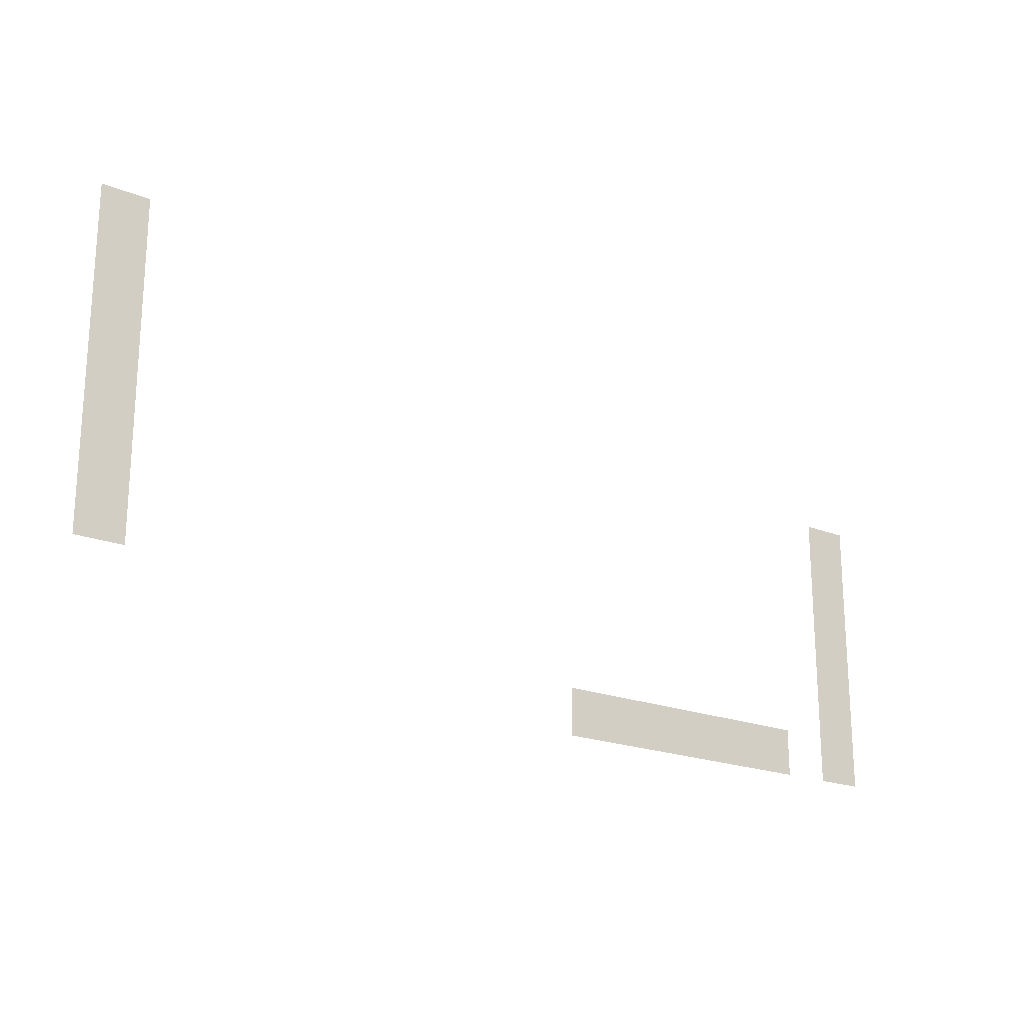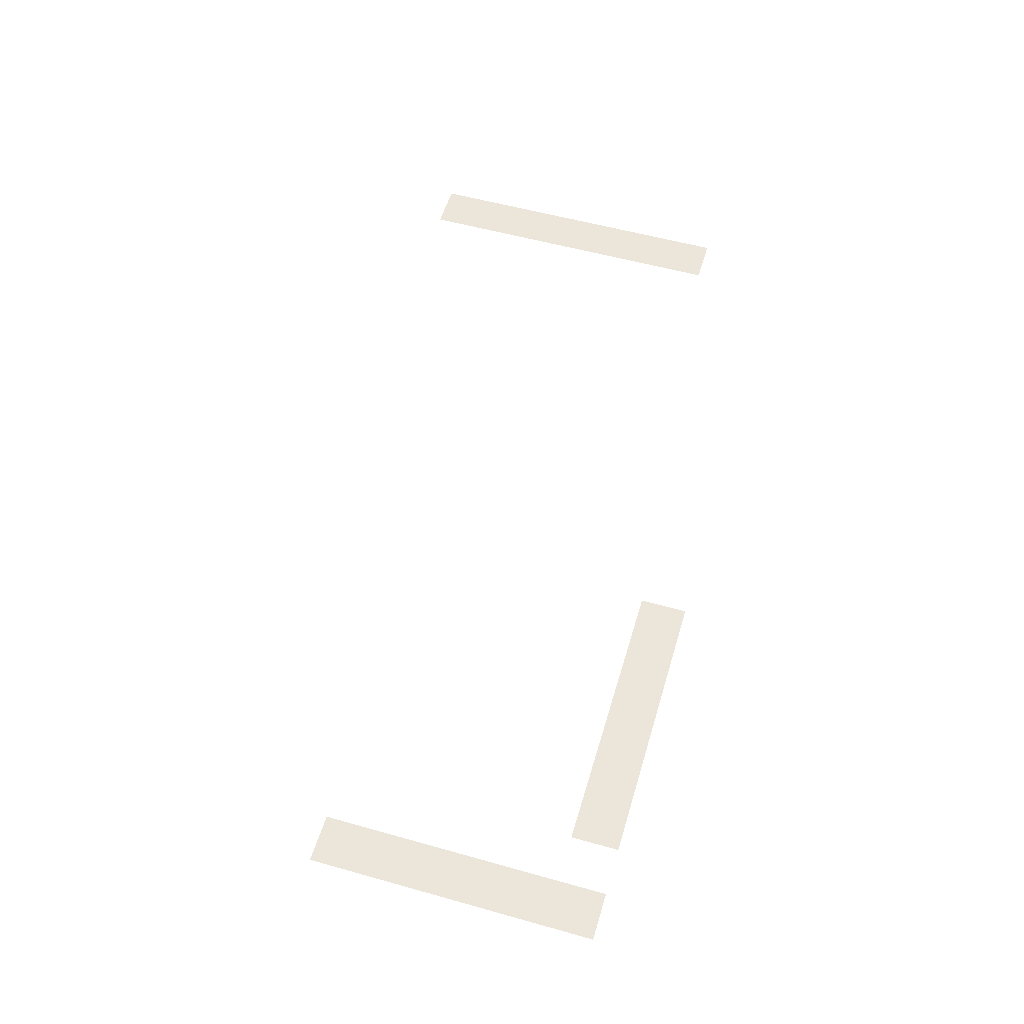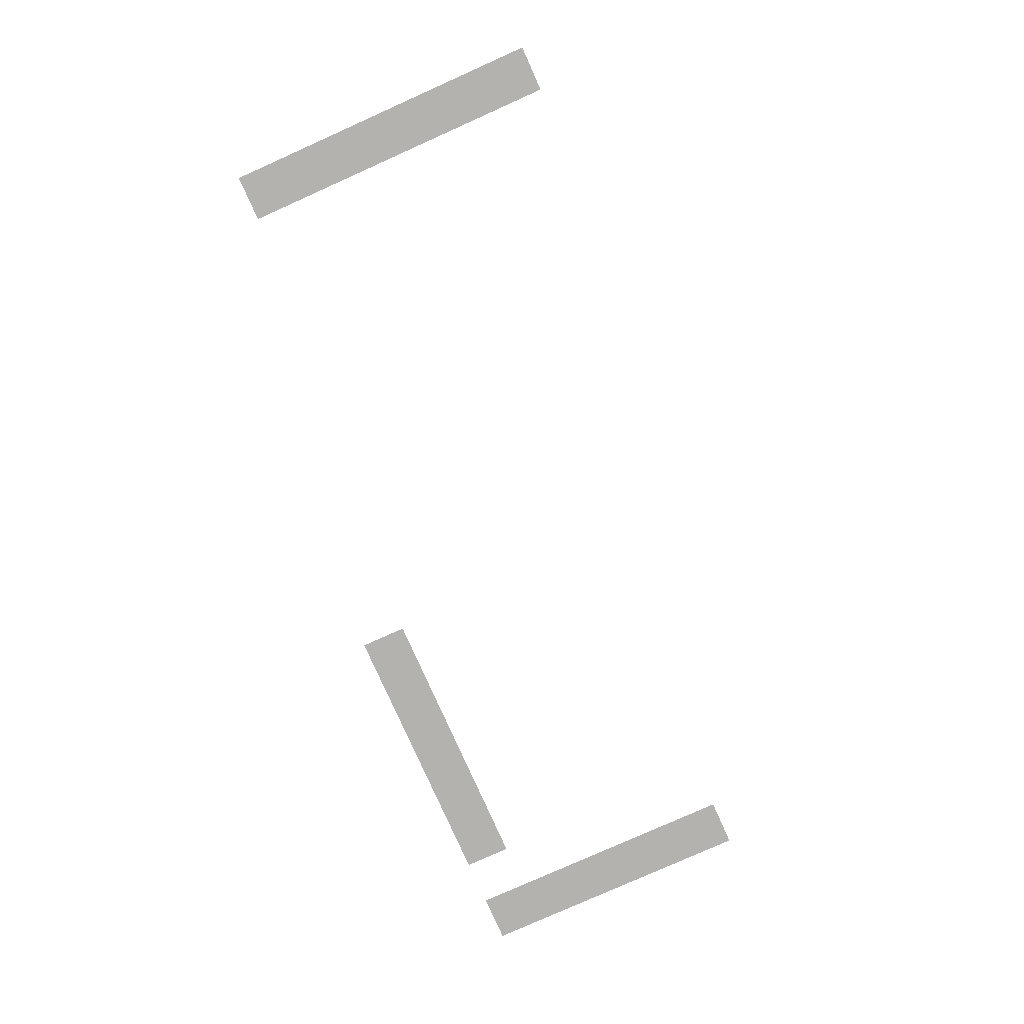
<metadata>
{"format":"obj","ext":"obj","renderer":"f3d","projection":"perspective","resolution":1024,"background":"white","views":[{"elev":-20.6,"azim":144.2,"up":"+Y"},{"elev":55.1,"azim":-73.5,"up":"+Z"},{"elev":-79.8,"azim":114.1,"up":"+Z"}]}
</metadata>
<code>
v -128 -128 0
v -144 -128 0
v -144 -112 0
v -128 -112 0
v -128 -144 0
v -144 -144 0
v -144 -128 0
v -128 -128 0
v -128 -160 0
v -144 -160 0
v -144 -144 0
v -128 -144 0
v -416 -176 0
v -432 -176 0
v -432 -160 0
v -416 -160 0
v -128 -176 0
v -144 -176 0
v -144 -160 0
v -128 -160 0
v -416 -192 0
v -432 -192 0
v -432 -176 0
v -416 -176 0
v -128 -192 0
v -144 -192 0
v -144 -176 0
v -128 -176 0
v -416 -208 0
v -432 -208 0
v -432 -192 0
v -416 -192 0
v -128 -208 0
v -144 -208 0
v -144 -192 0
v -128 -192 0
v -416 -224 0
v -432 -224 0
v -432 -208 0
v -416 -208 0
v -128 -224 0
v -144 -224 0
v -144 -208 0
v -128 -208 0
v -416 -240 0
v -432 -240 0
v -432 -224 0
v -416 -224 0
v -416 -256 0
v -432 -256 0
v -432 -240 0
v -416 -240 0
v -384 -256 0
v -400 -256 0
v -400 -240 0
v -384 -240 0
v -368 -256 0
v -384 -256 0
v -384 -240 0
v -368 -240 0
v -352 -256 0
v -368 -256 0
v -368 -240 0
v -352 -240 0
v -336 -256 0
v -352 -256 0
v -352 -240 0
v -336 -240 0
v -320 -256 0
v -336 -256 0
v -336 -240 0
v -320 -240 0
v -304 -256 0
v -320 -256 0
v -320 -240 0
v -304 -240 0
g Cruise-ship-bottom_mesh_0005
f 1 2 3 4
f 5 6 7 8
f 9 10 11 12
f 13 14 15 16
f 17 18 19 20
f 21 22 23 24
f 25 26 27 28
f 29 30 31 32
f 33 34 35 36
f 37 38 39 40
f 41 42 43 44
f 45 46 47 48
f 49 50 51 52
f 53 54 55 56
f 57 58 59 60
f 61 62 63 64
f 65 66 67 68
f 69 70 71 72
f 73 74 75 76

</code>
